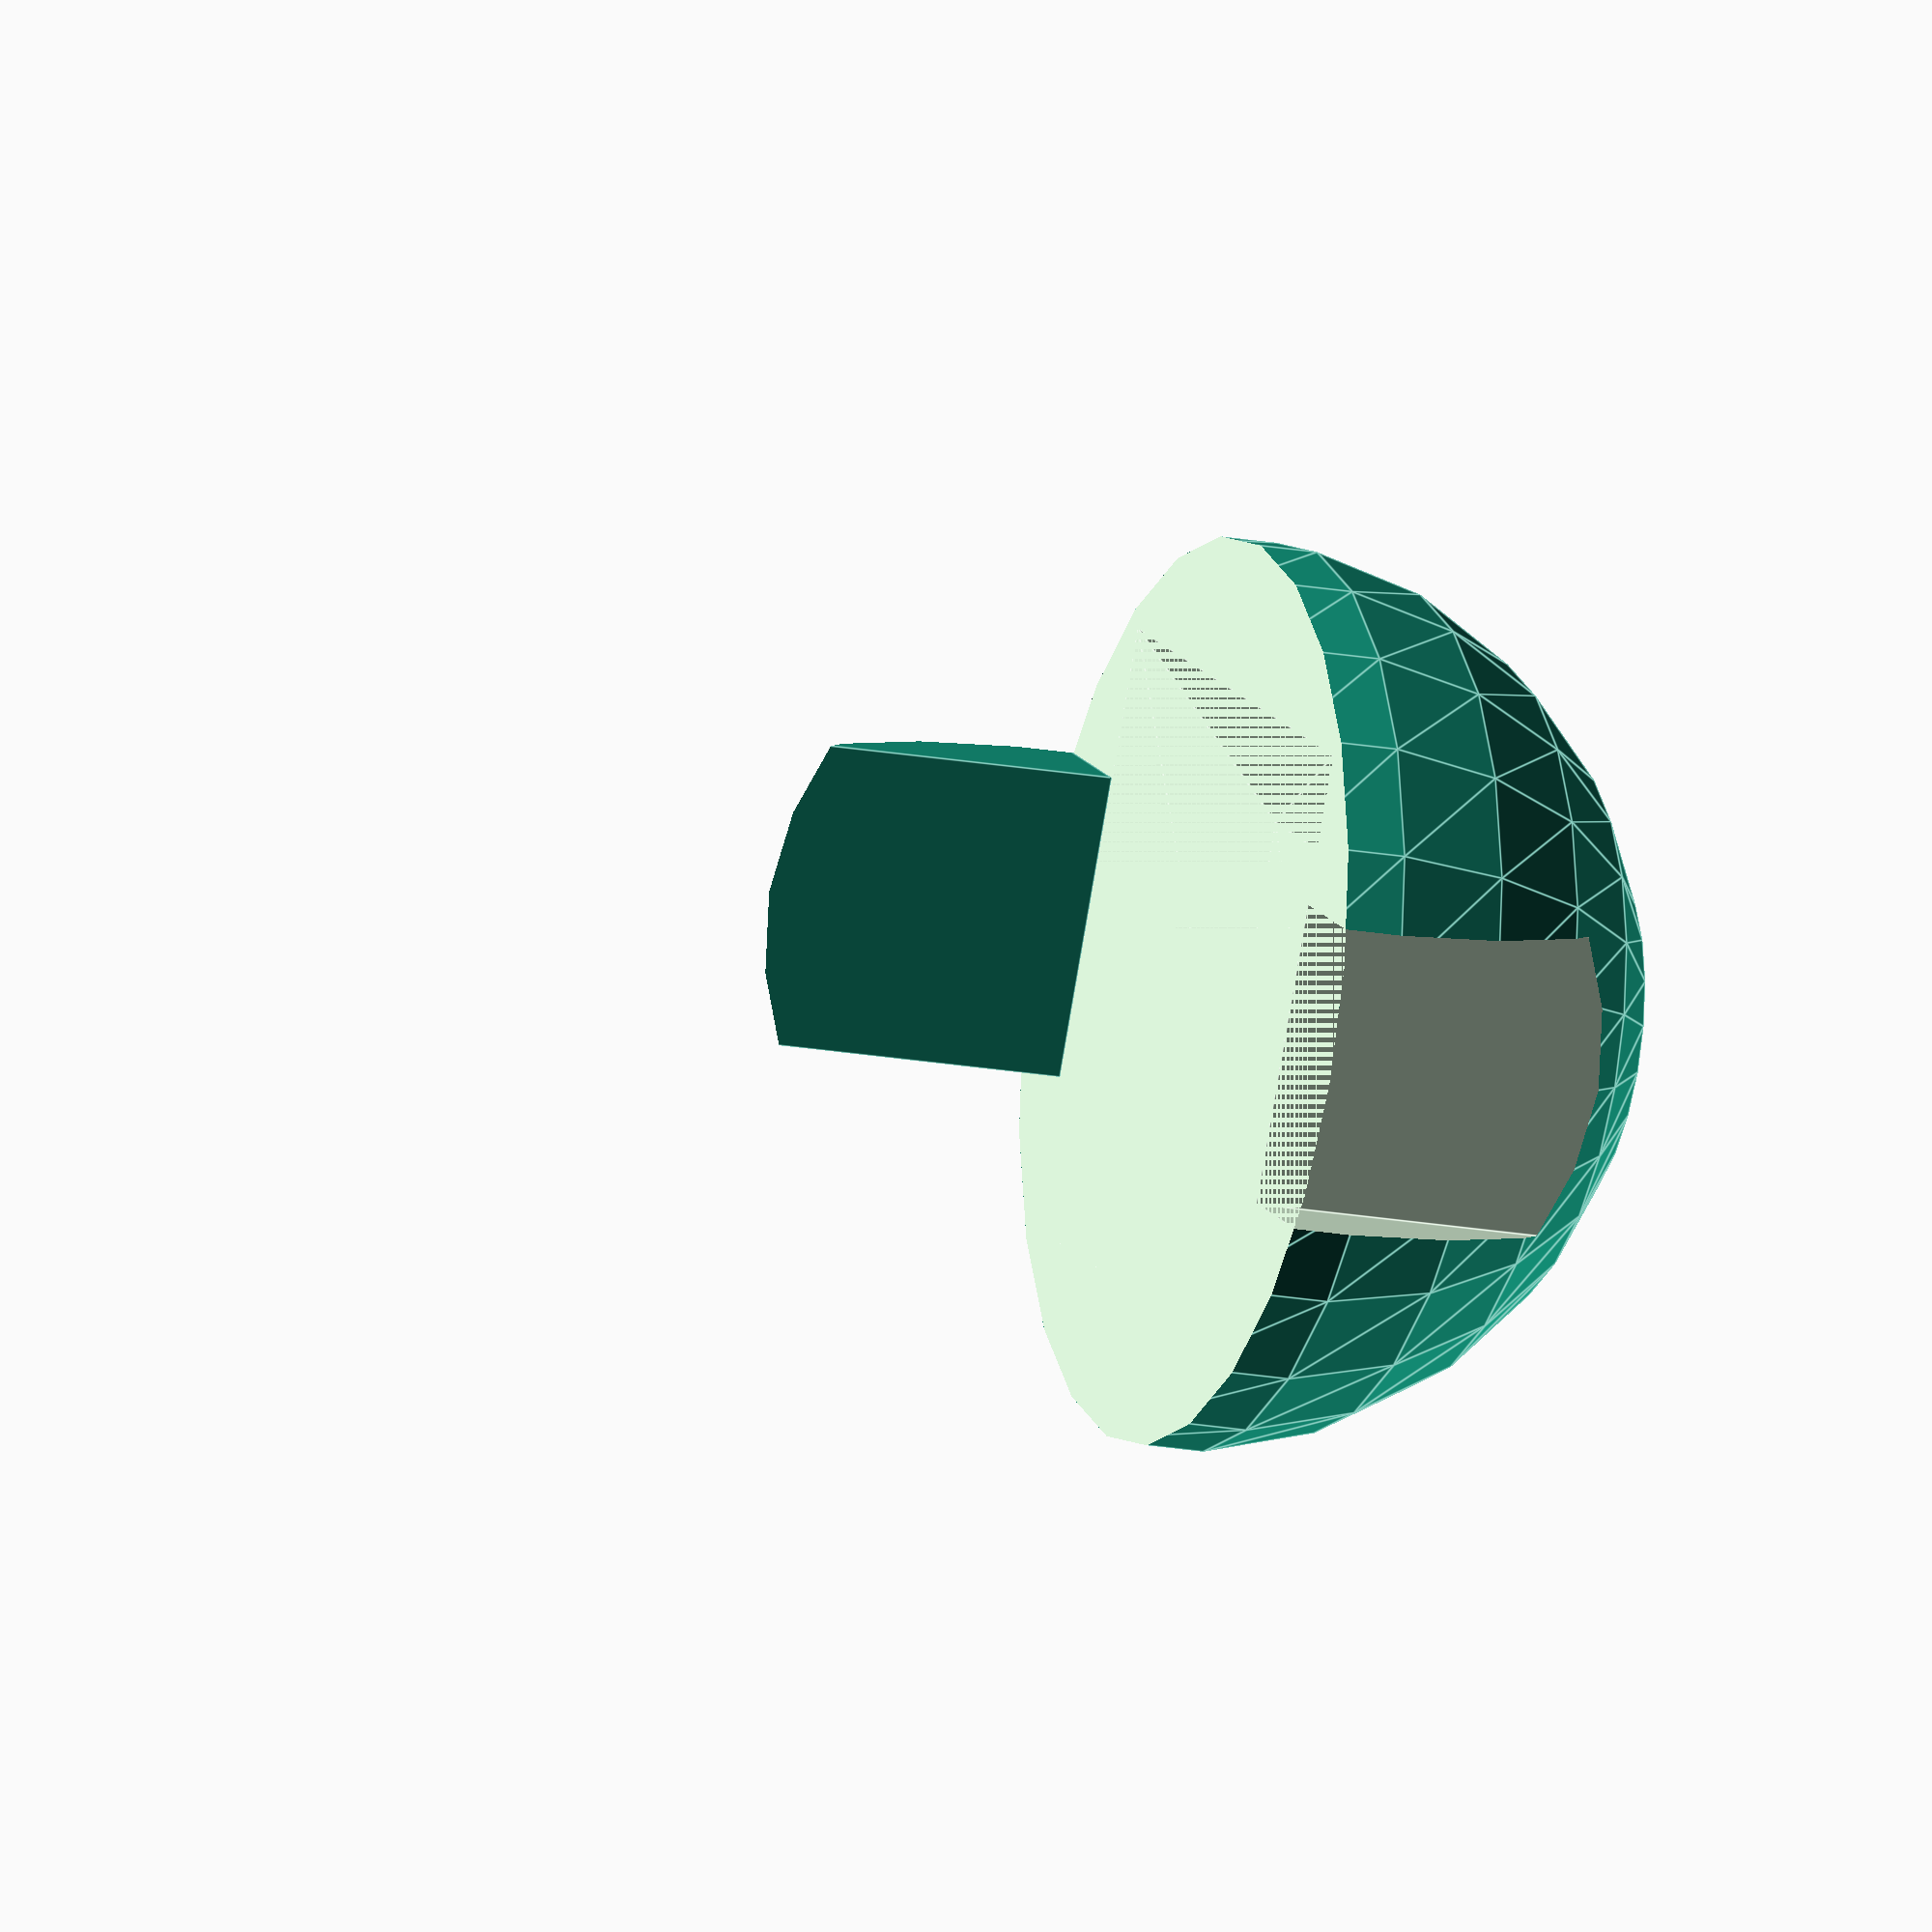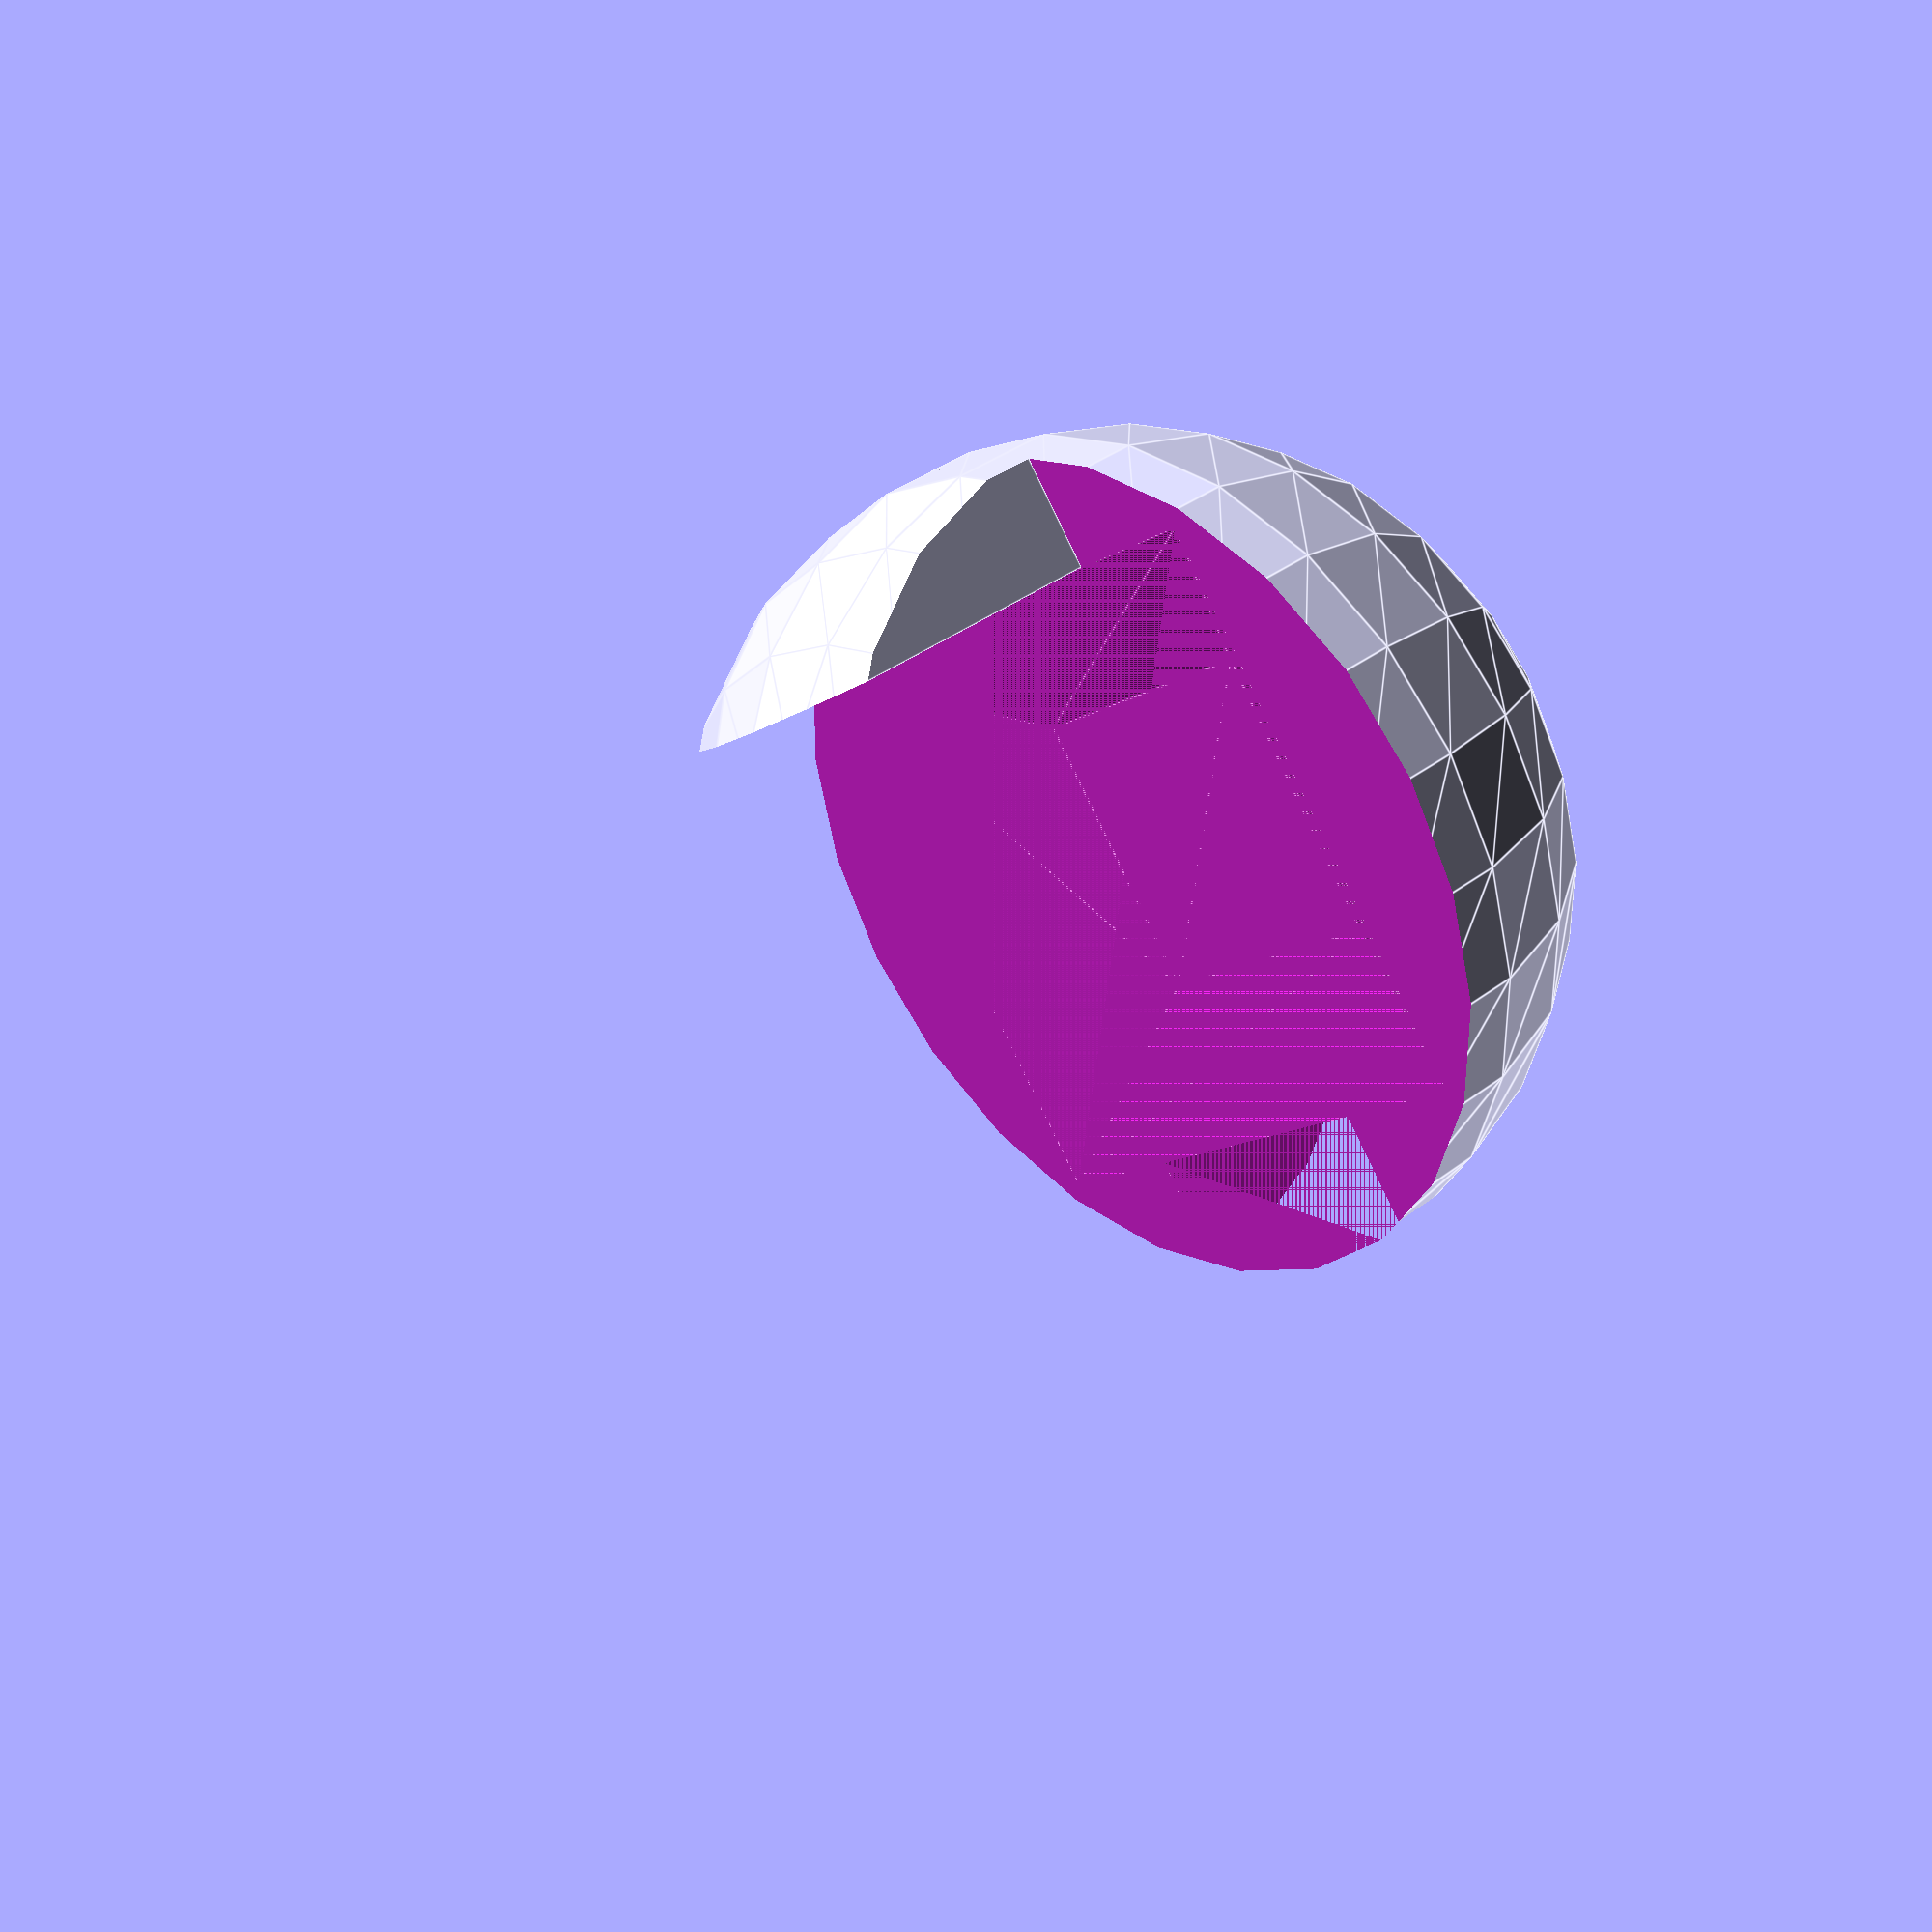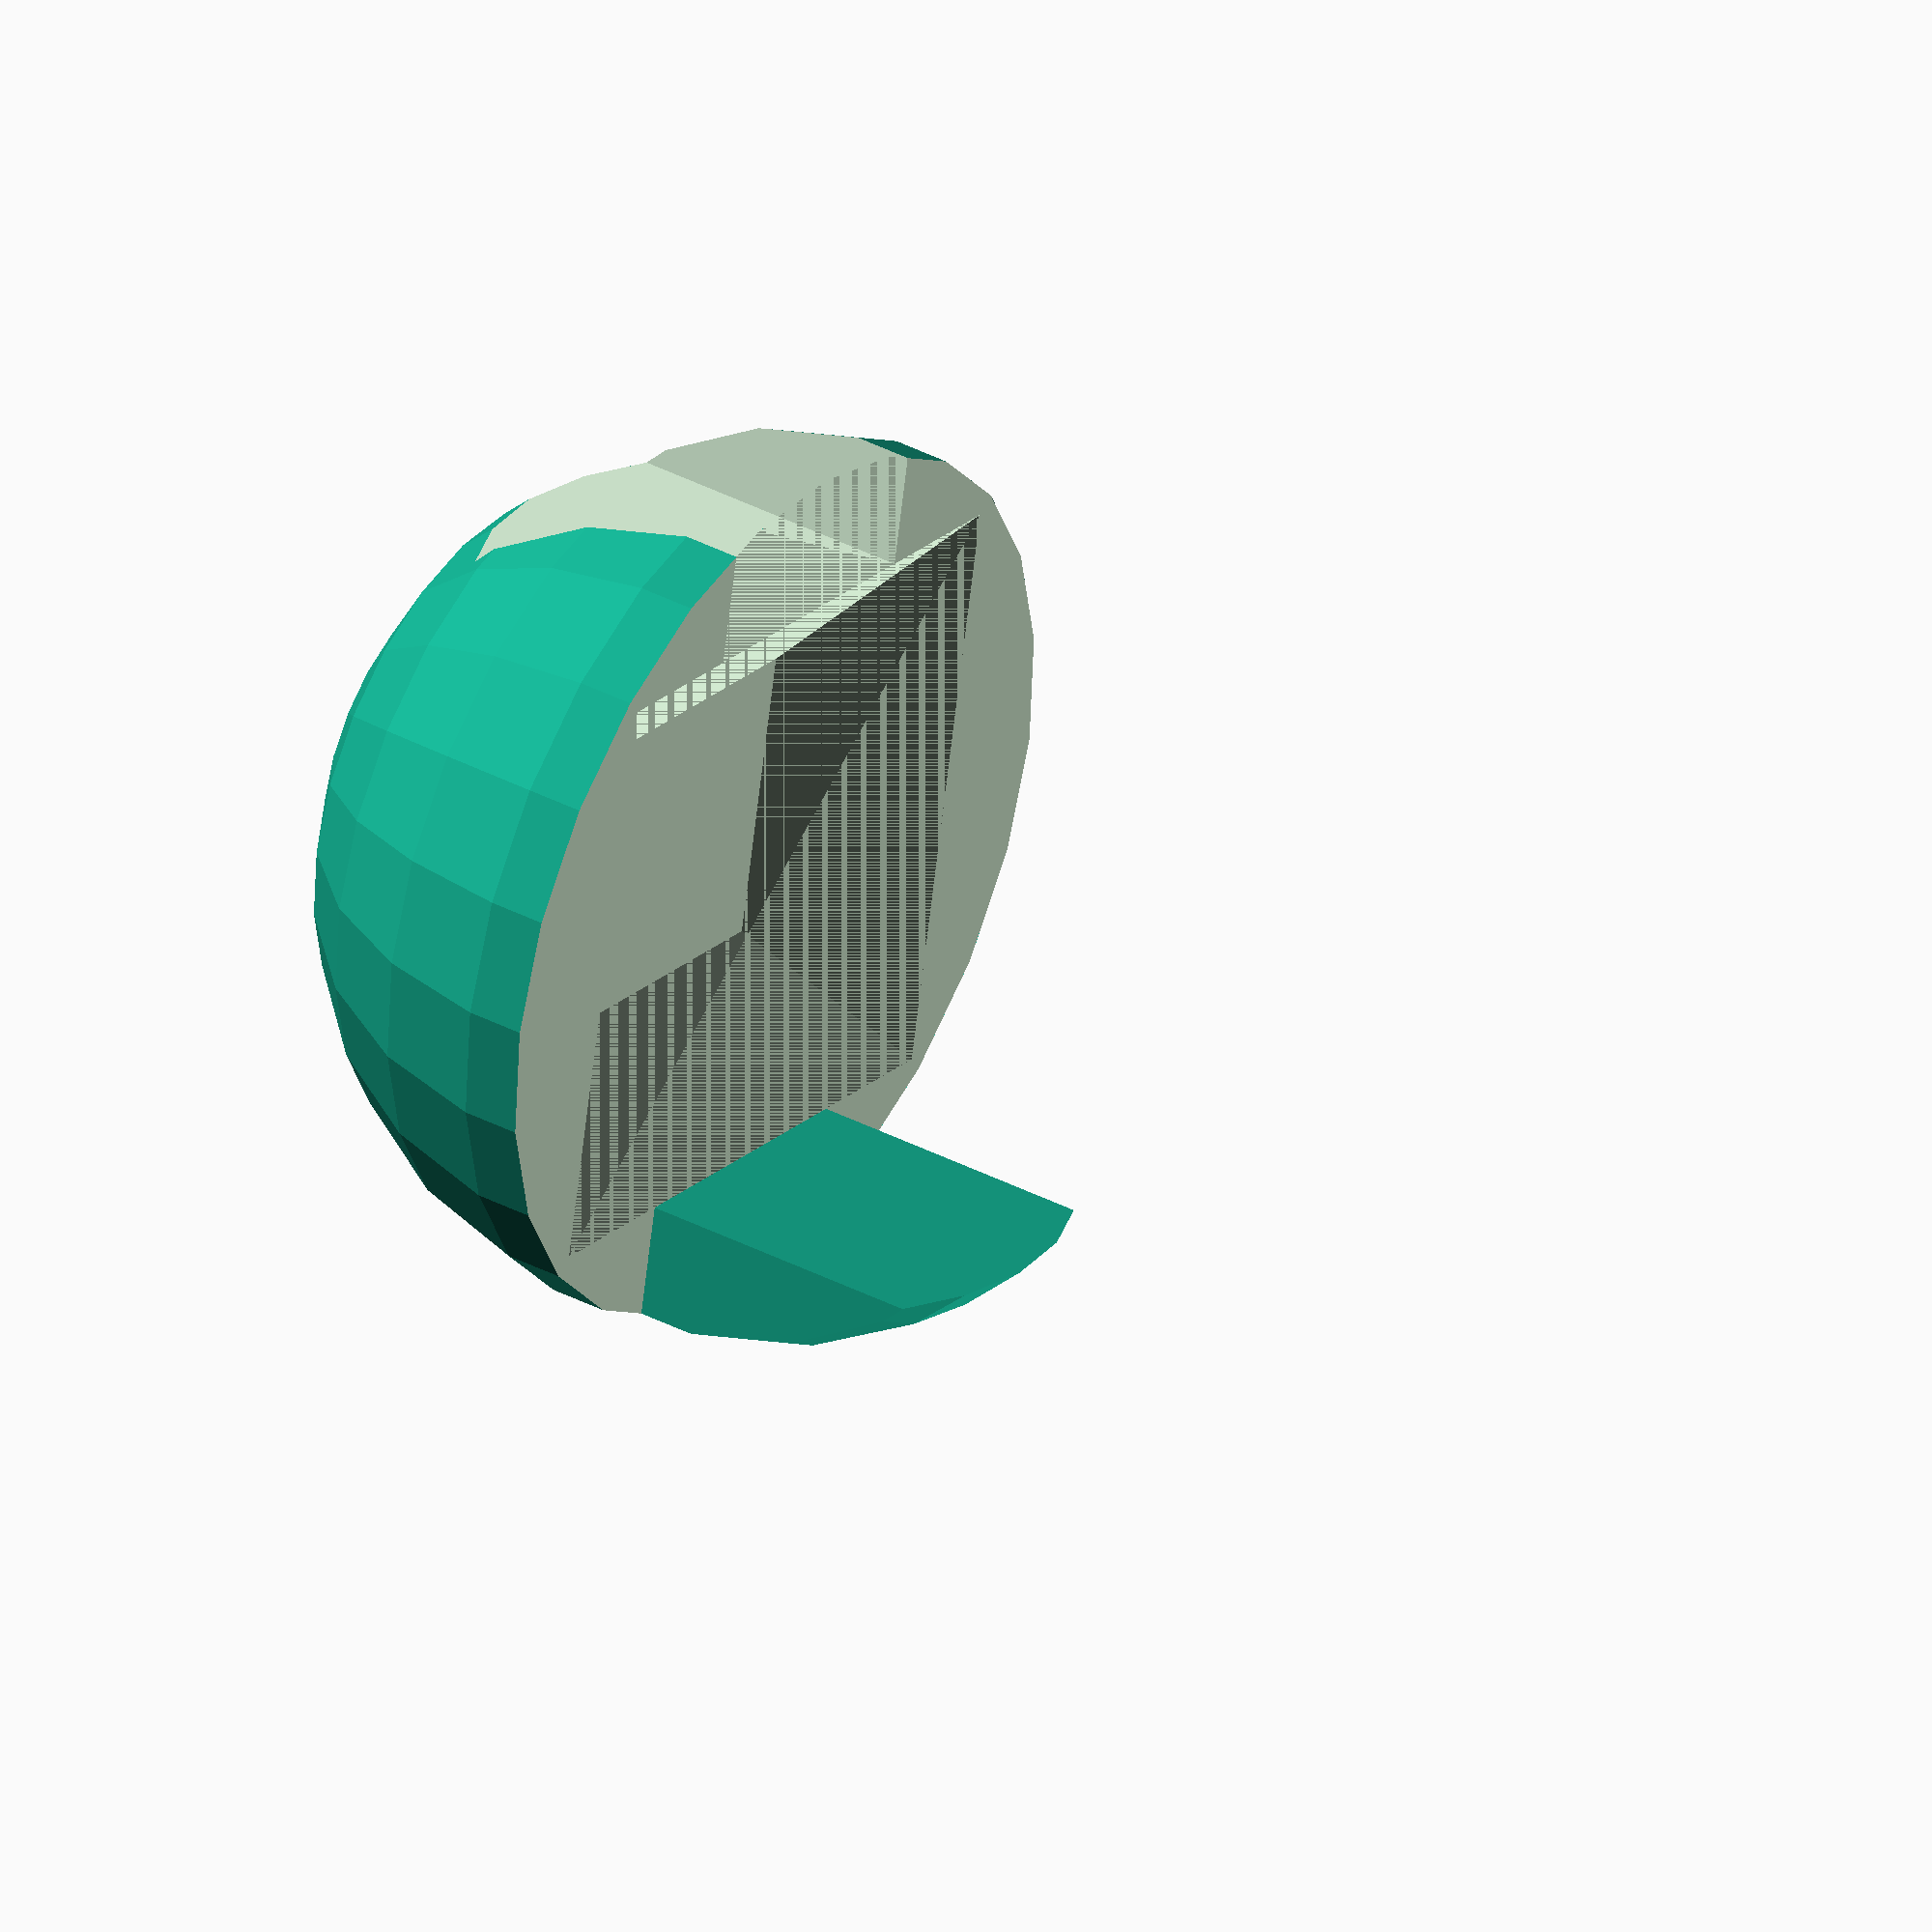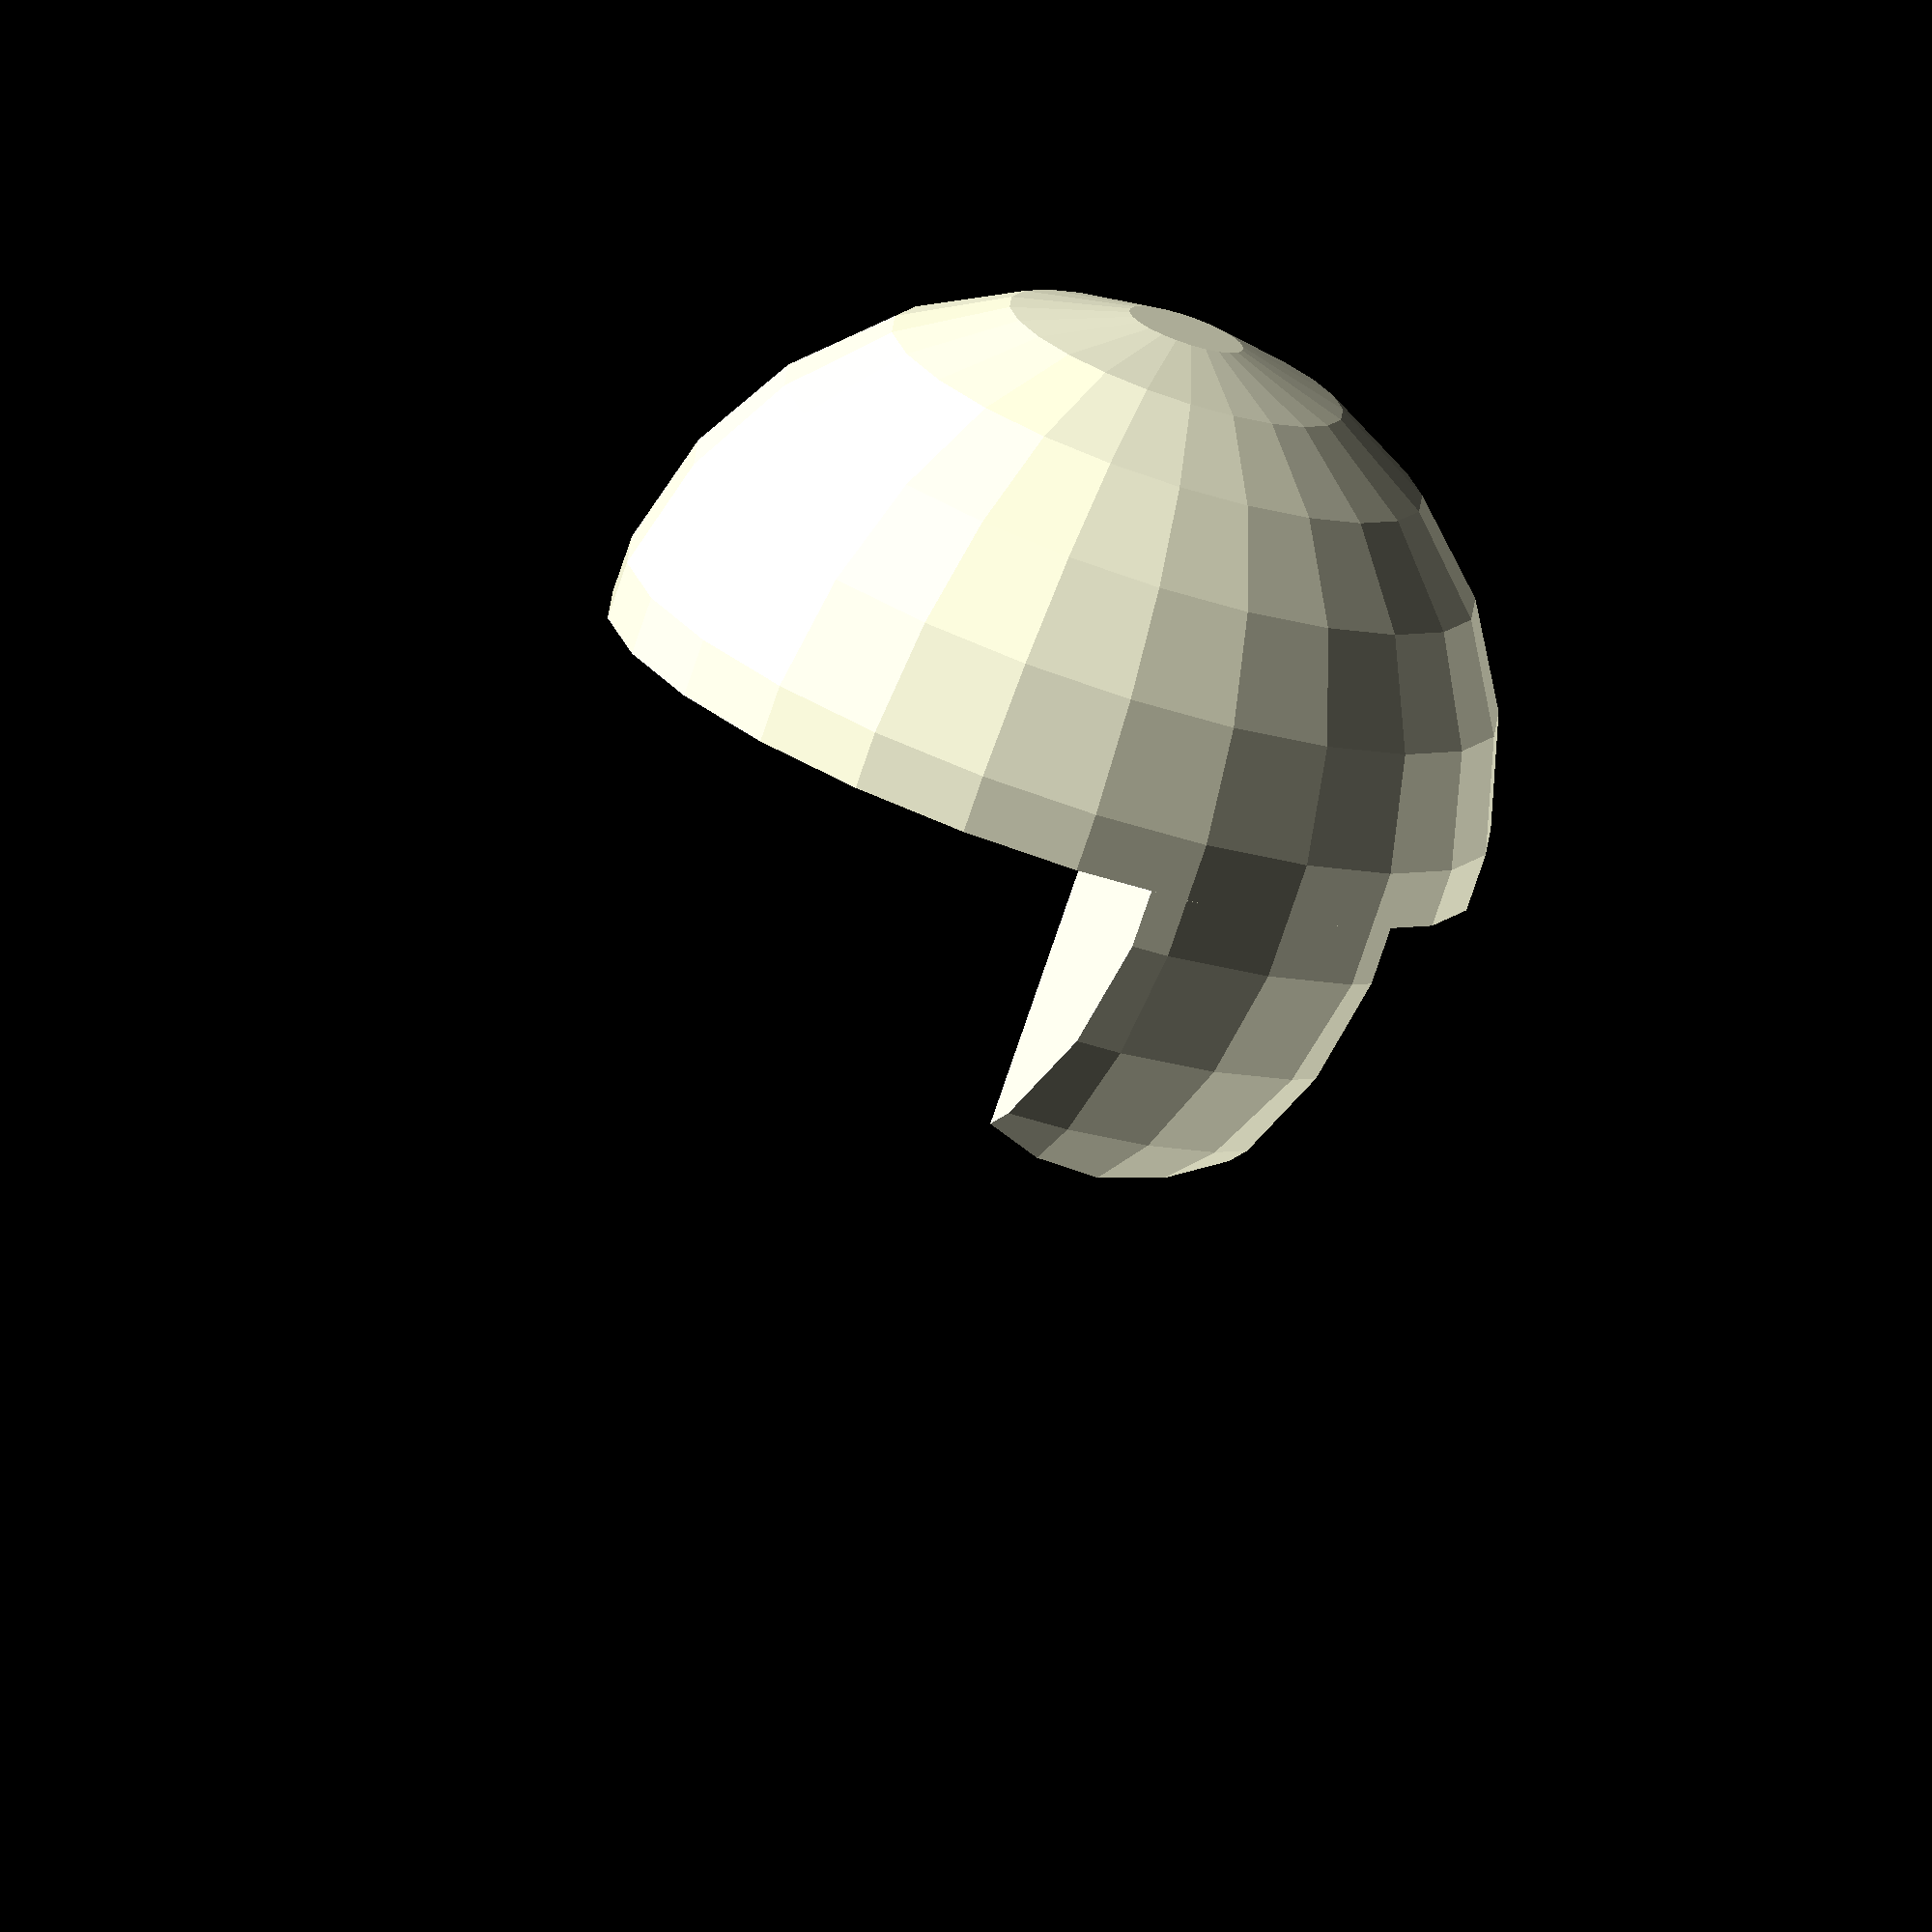
<openscad>
pearl_d = 15;
strip_w = 10;
led_w = 5;
led_h = 2;

module exclusion_zone() {
  translate([-pearl_d/6, -pearl_d/2,0]) cube([
    pearl_d/3, (pearl_d-strip_w)/2, pearl_d]);
}

difference() {
  sphere(d = pearl_d);
  linear_extrude(height = led_h, scale = led_w/strip_w) square(strip_w, center=true);
  difference() {
    union() {
      translate([-pearl_d/2, -pearl_d/2,-pearl_d]) cube(pearl_d);
      exclusion_zone();
    }
    rotate([180,0,0]) exclusion_zone();
  }
}
</openscad>
<views>
elev=197.0 azim=242.1 roll=291.1 proj=o view=edges
elev=325.1 azim=37.6 roll=224.0 proj=p view=edges
elev=323.6 azim=168.7 roll=124.6 proj=o view=wireframe
elev=256.4 azim=325.1 roll=198.7 proj=o view=solid
</views>
